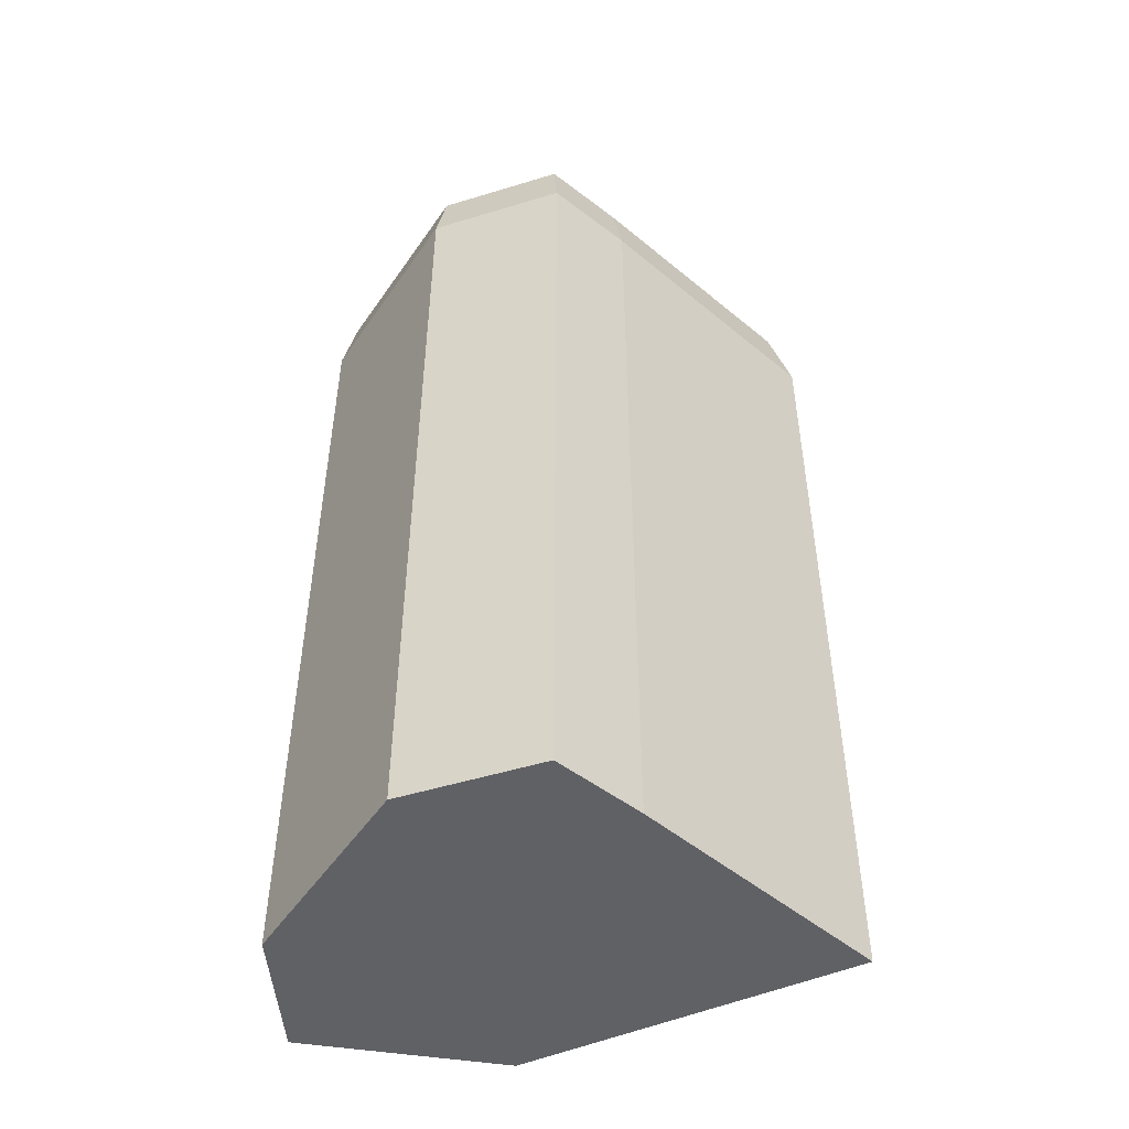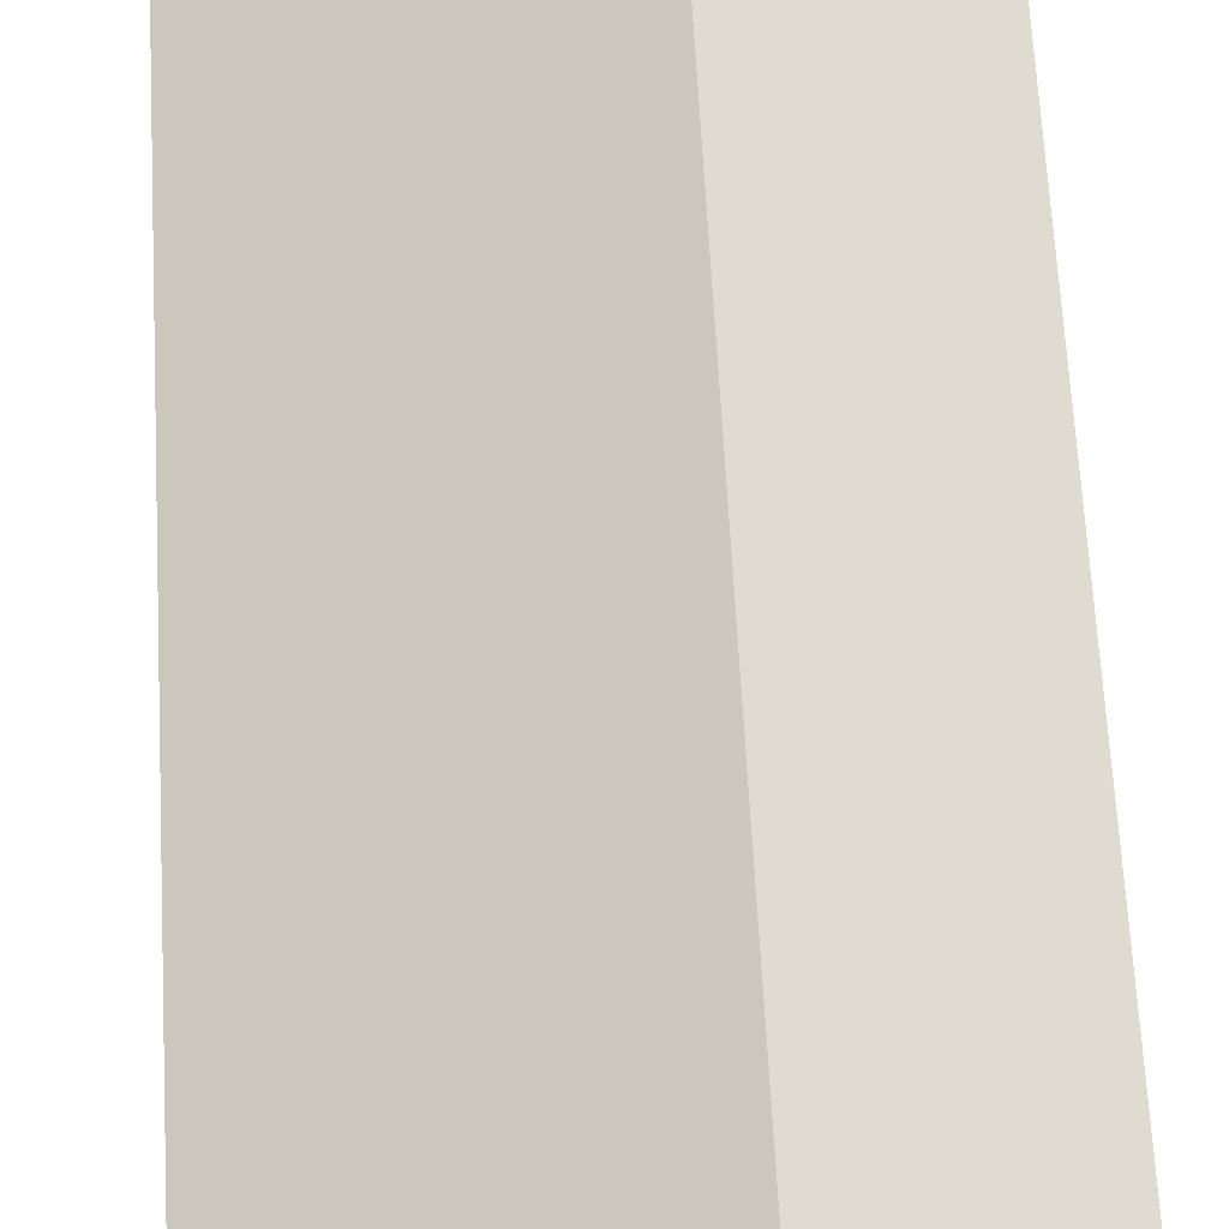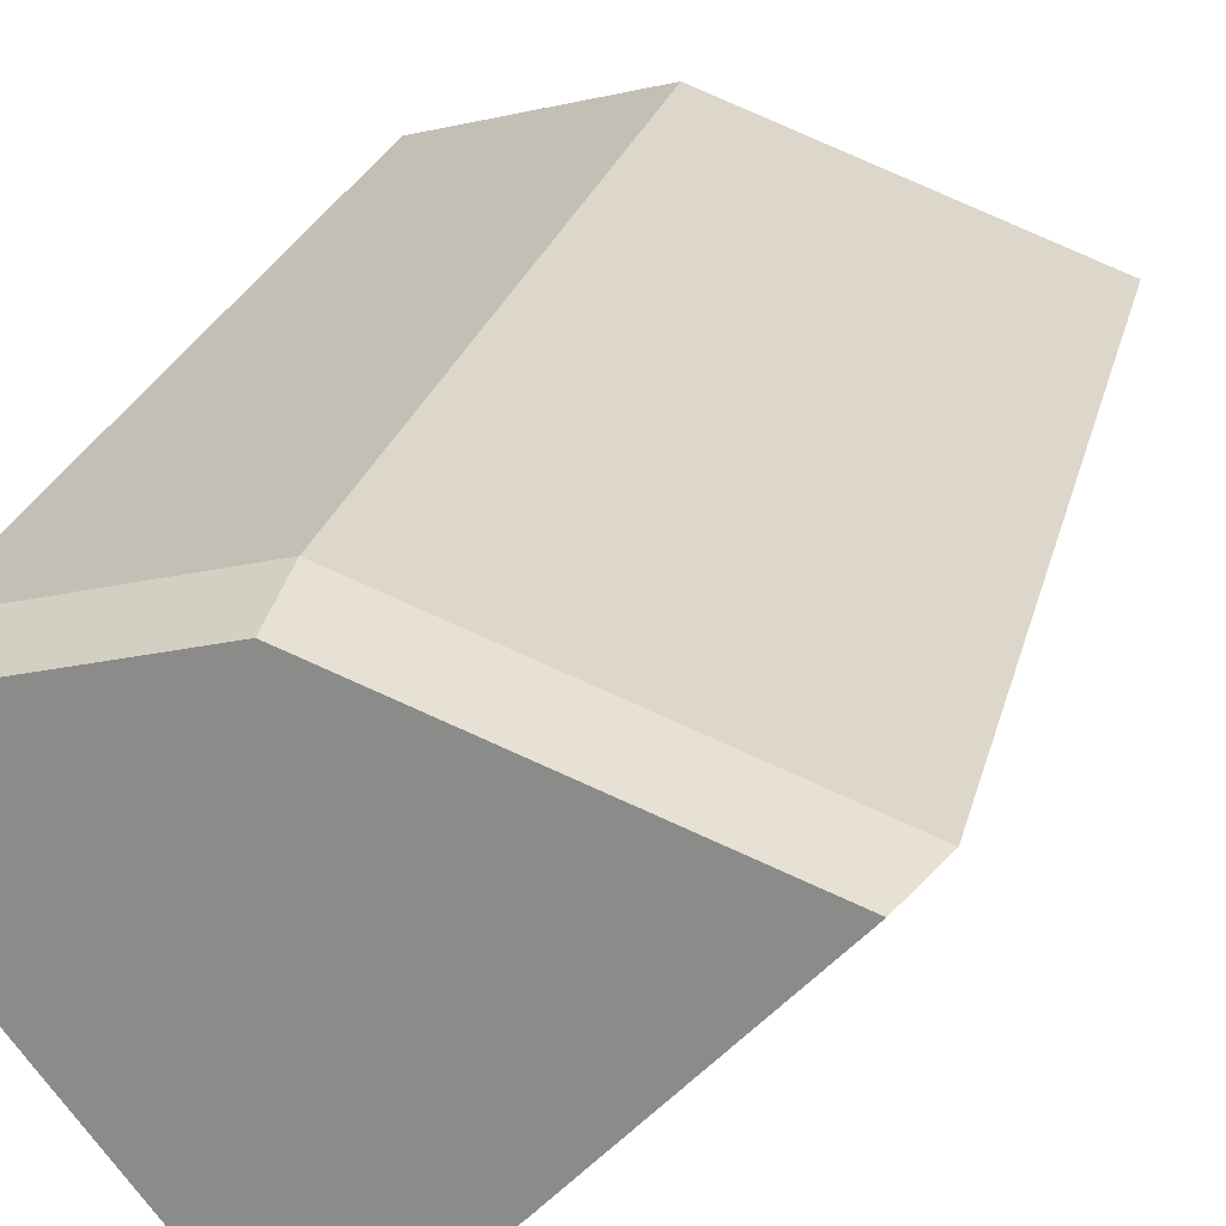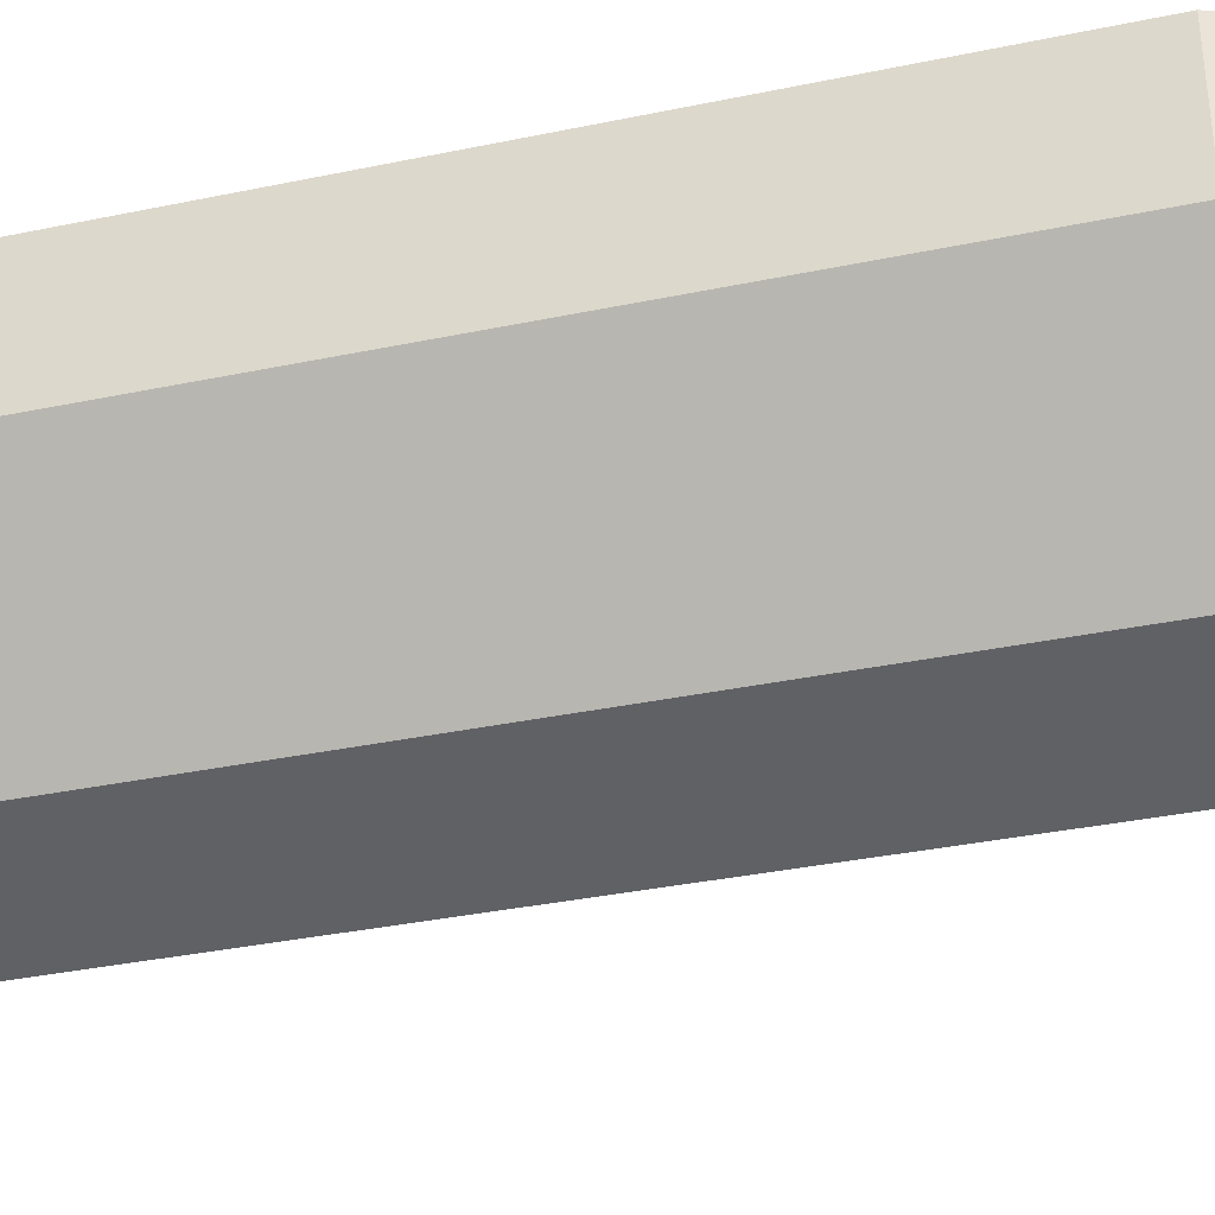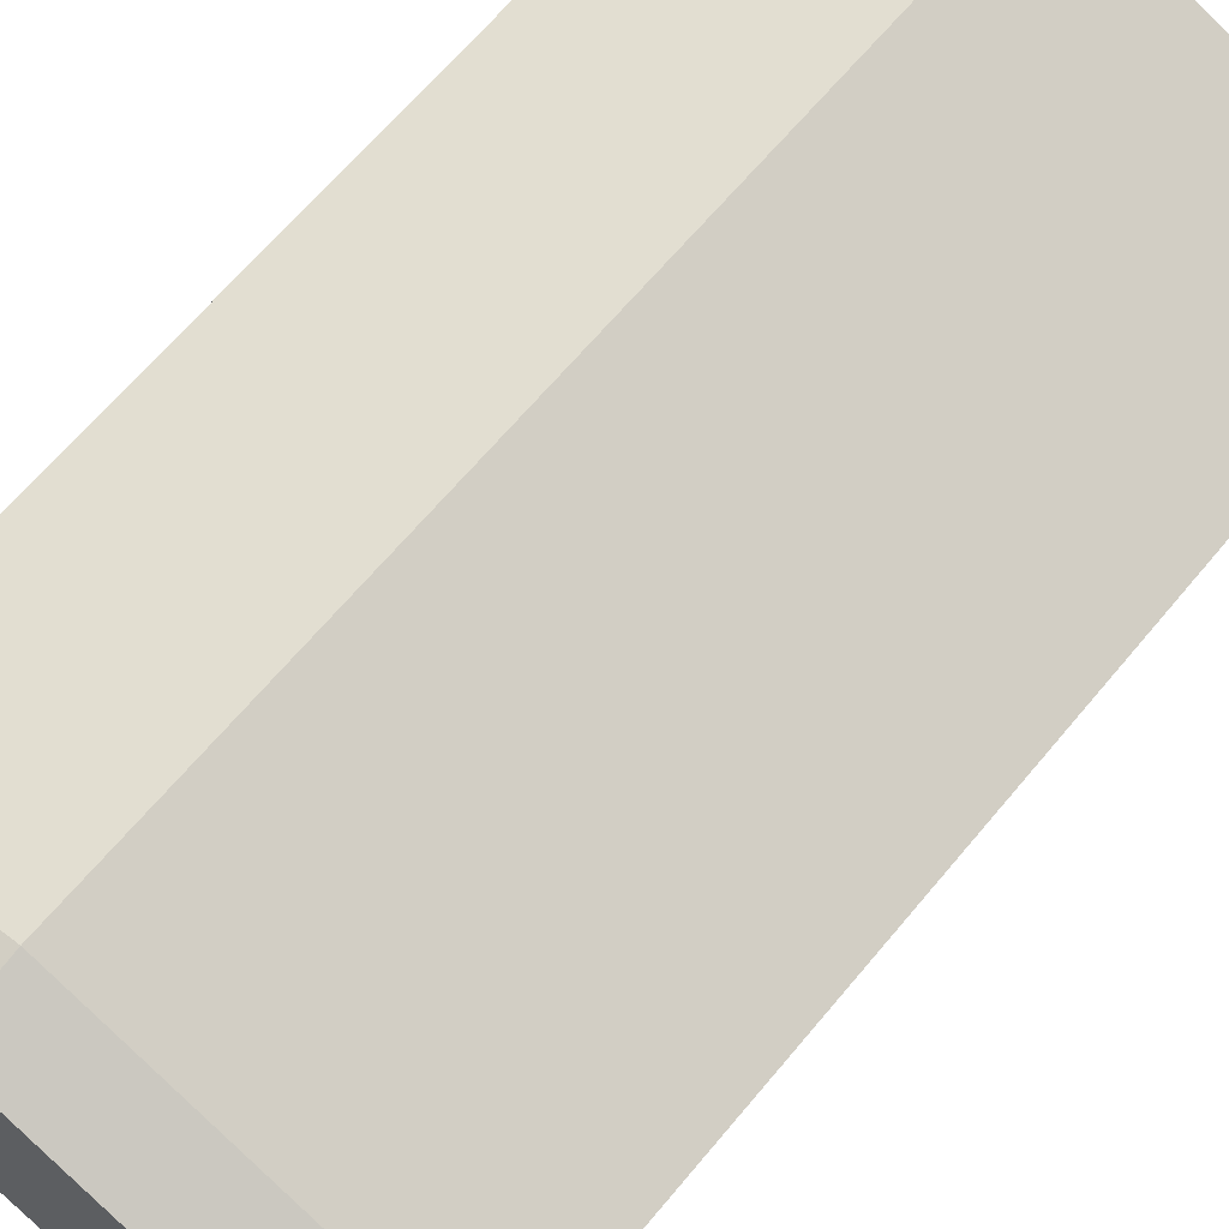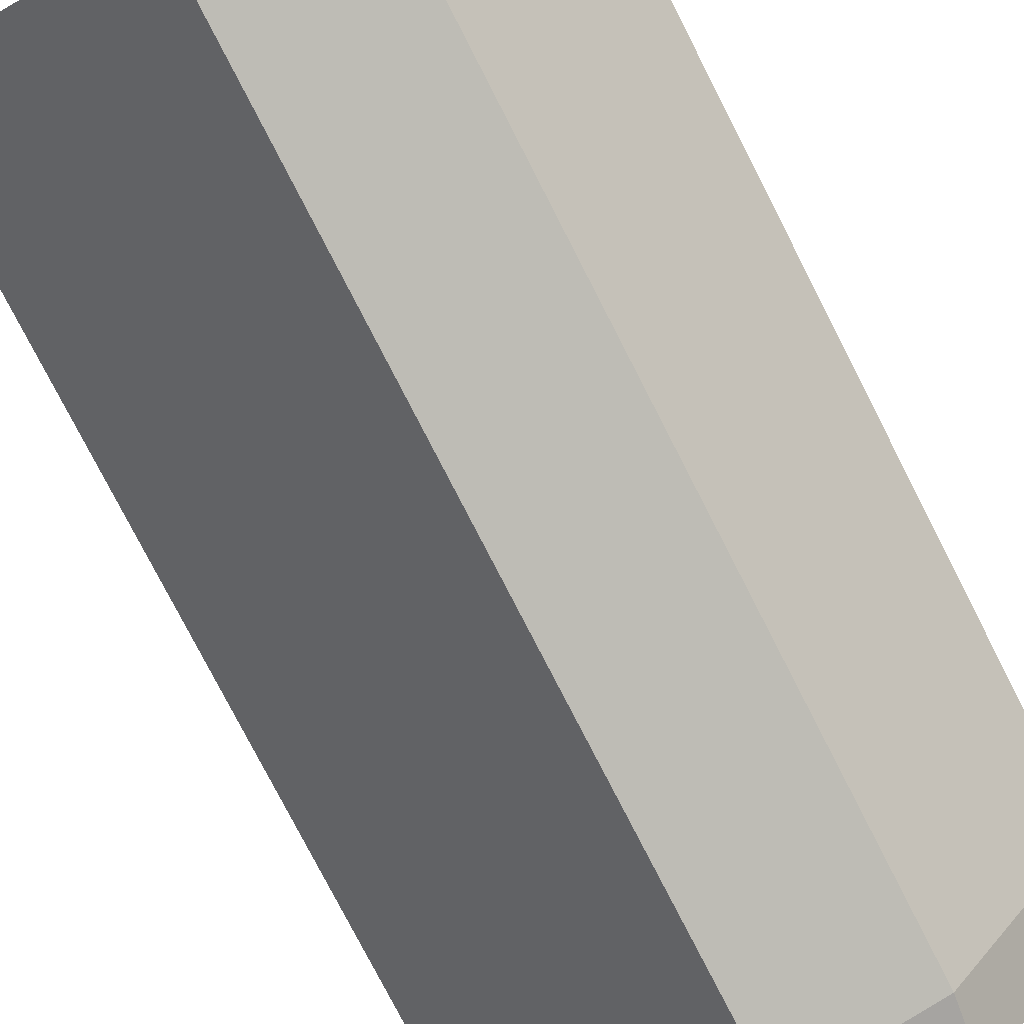
<metadata>
{"format":"obj","ext":"obj","renderer":"f3d","projection":"perspective","resolution":1024,"background":"white","views":[{"elev":-49.9,"azim":-175.1,"up":"+Y"},{"elev":69.1,"azim":-3.2,"up":"+Z"},{"elev":23.4,"azim":-167.0,"up":"+Z"},{"elev":-34.9,"azim":105.6,"up":"+Z"},{"elev":66.4,"azim":-140.1,"up":"+Z"},{"elev":-78.4,"azim":27.2,"up":"+Z"}]}
</metadata>
<code>
g Pillar_Rock_G_2_Pillar_Rock_2.002
v 2.917 40.04 -5.918
v 8.233 40.04 0.8772
v 3.244 37.2 -6.423
v 8.801 37.2 0.6813
v 8.233 40.04 5.925
v 8.801 37.2 6.365
v 0.369 40.04 7.957
v 0.3388 37.2 8.551
v -12.27 40.04 3.284
v -13.26 37.2 3.523
v -5.408 37.2 -5.003
v -4.998 40.04 -4.609
v -2.566 37.2 -7.844
v -2.39 40.04 -7.216
v -13.26 0.2523 3.523
v -5.408 0.2523 -5.003
v -2.566 0.2523 -7.844
v 3.244 0.2523 -6.423
v 8.801 0.2523 0.6812
v 8.801 0.2523 6.365
v 0.3388 0.2523 8.551
f 14 1 3 13
f 9 12 11 10
f 5 6 4 2
f 12 7 2 1
f 10 8 7 9
f 2 4 3 1
f 7 8 6 5
f 13 17 16 11
f 6 20 19 4
f 4 19 18 3
f 11 16 15 10
f 16 18 19 21
f 2 7 5
f 1 14 12
f 12 9 7
f 11 12 14 13
f 10 15 21 8
f 3 18 17 13
f 15 16 21
f 21 19 20
f 17 18 16
f 8 21 20 6

</code>
